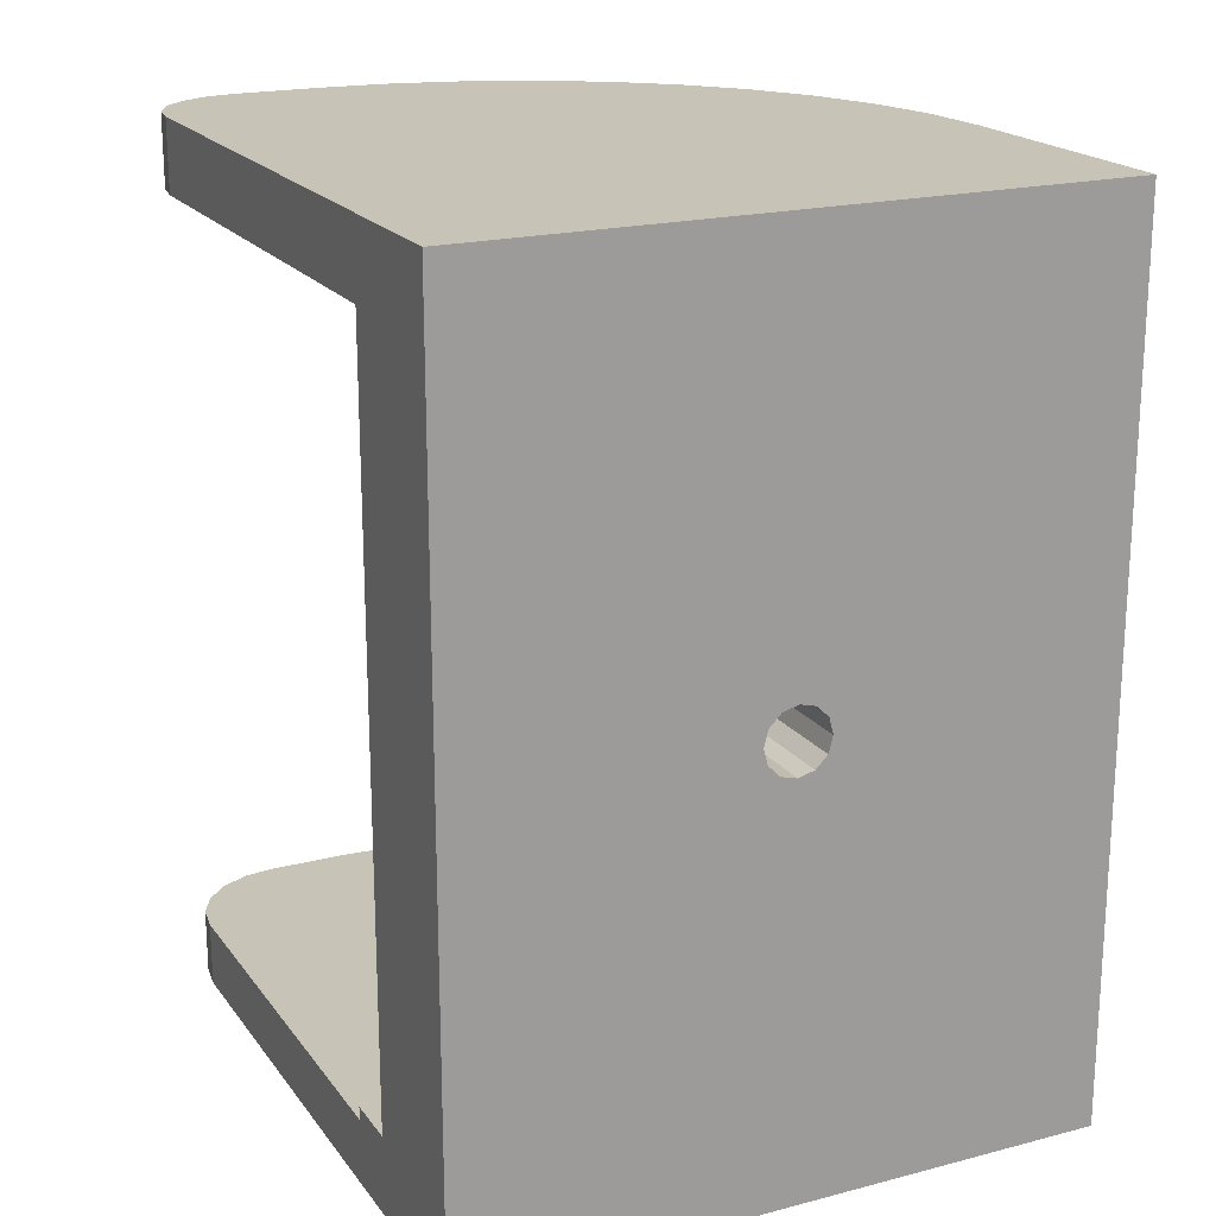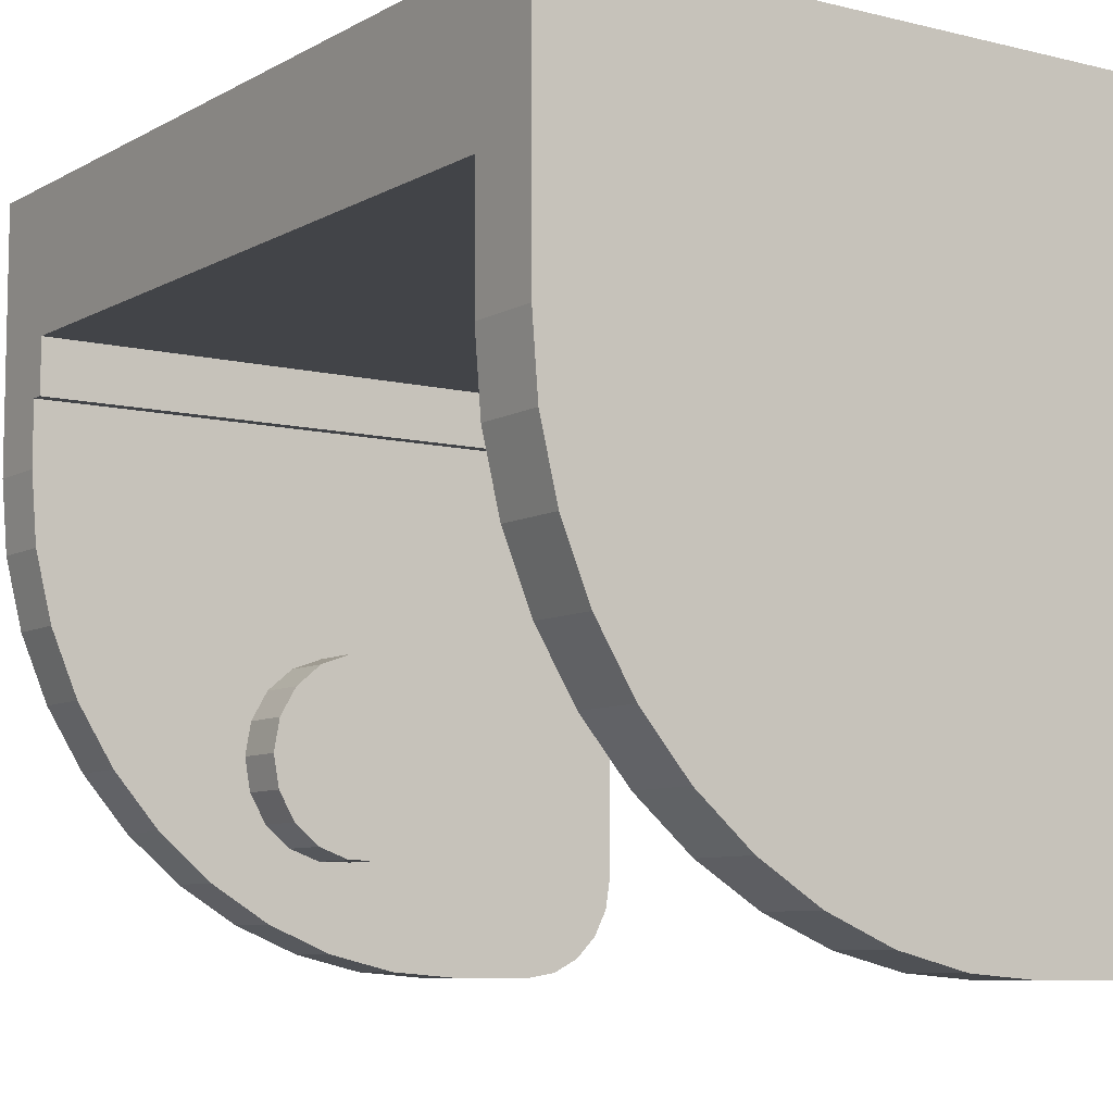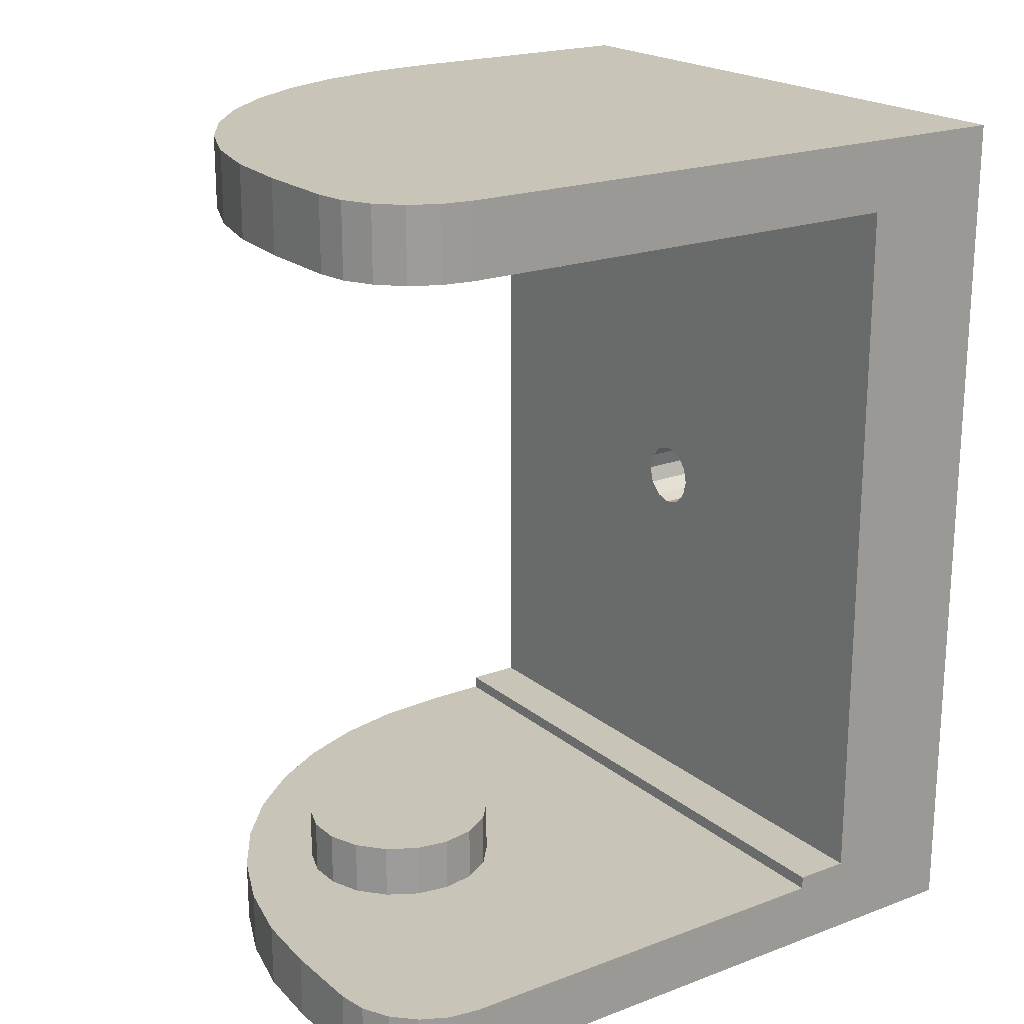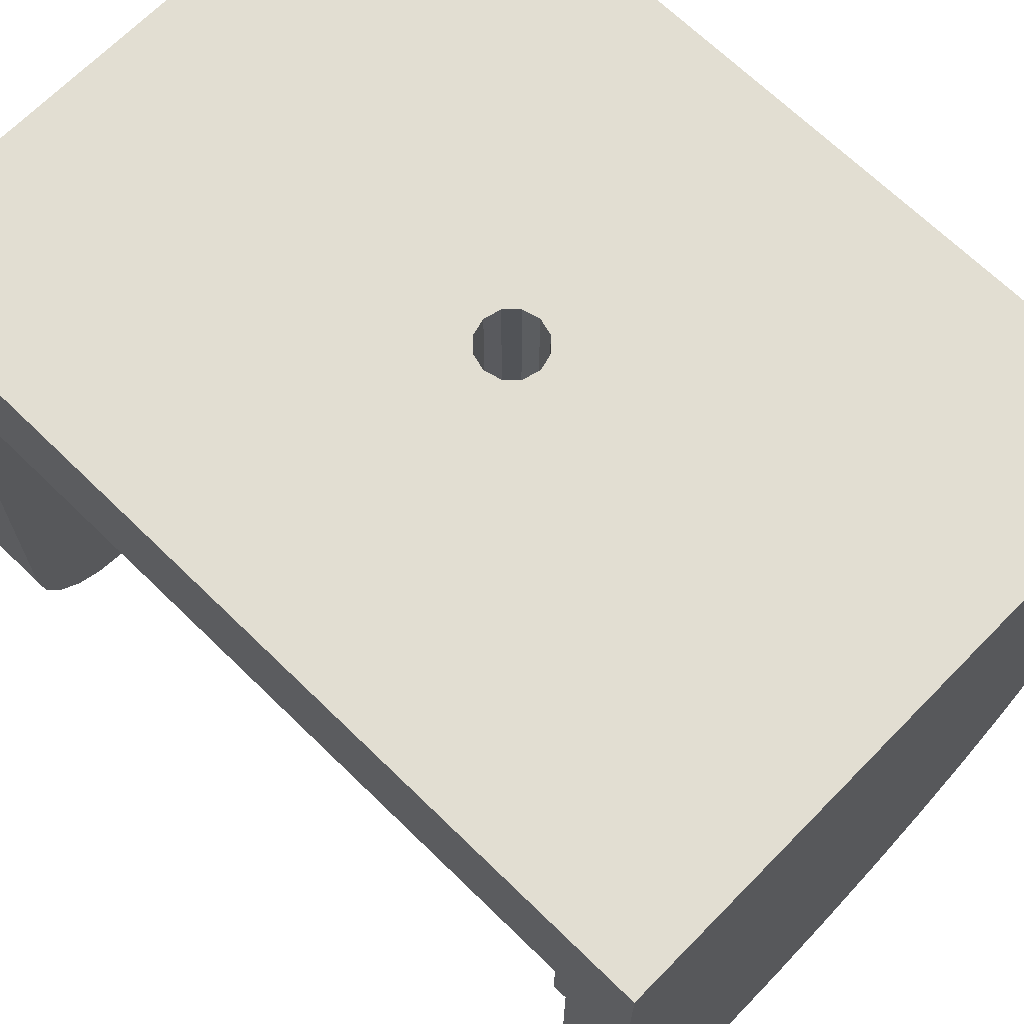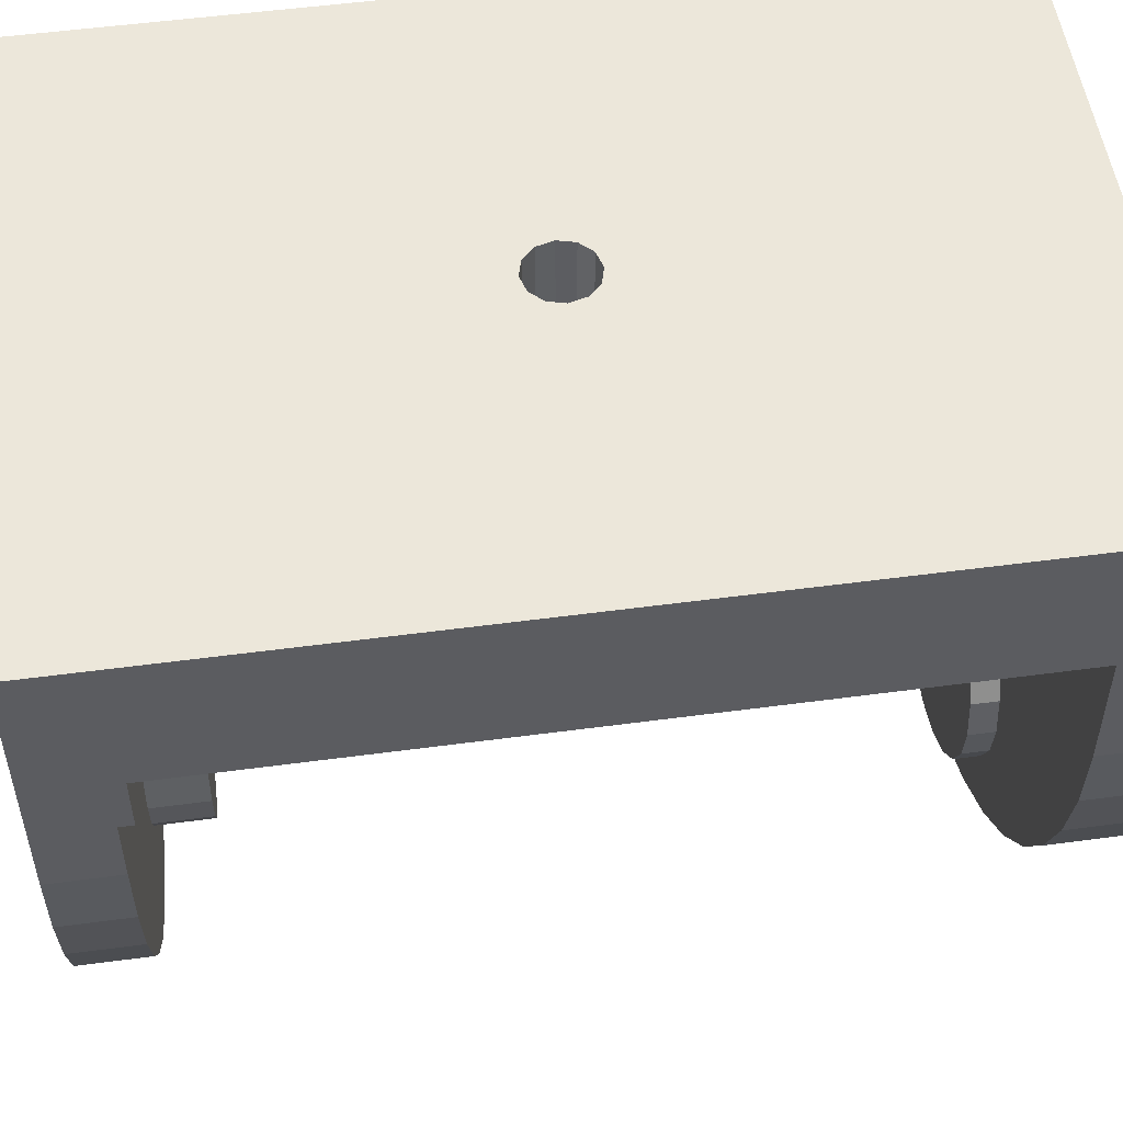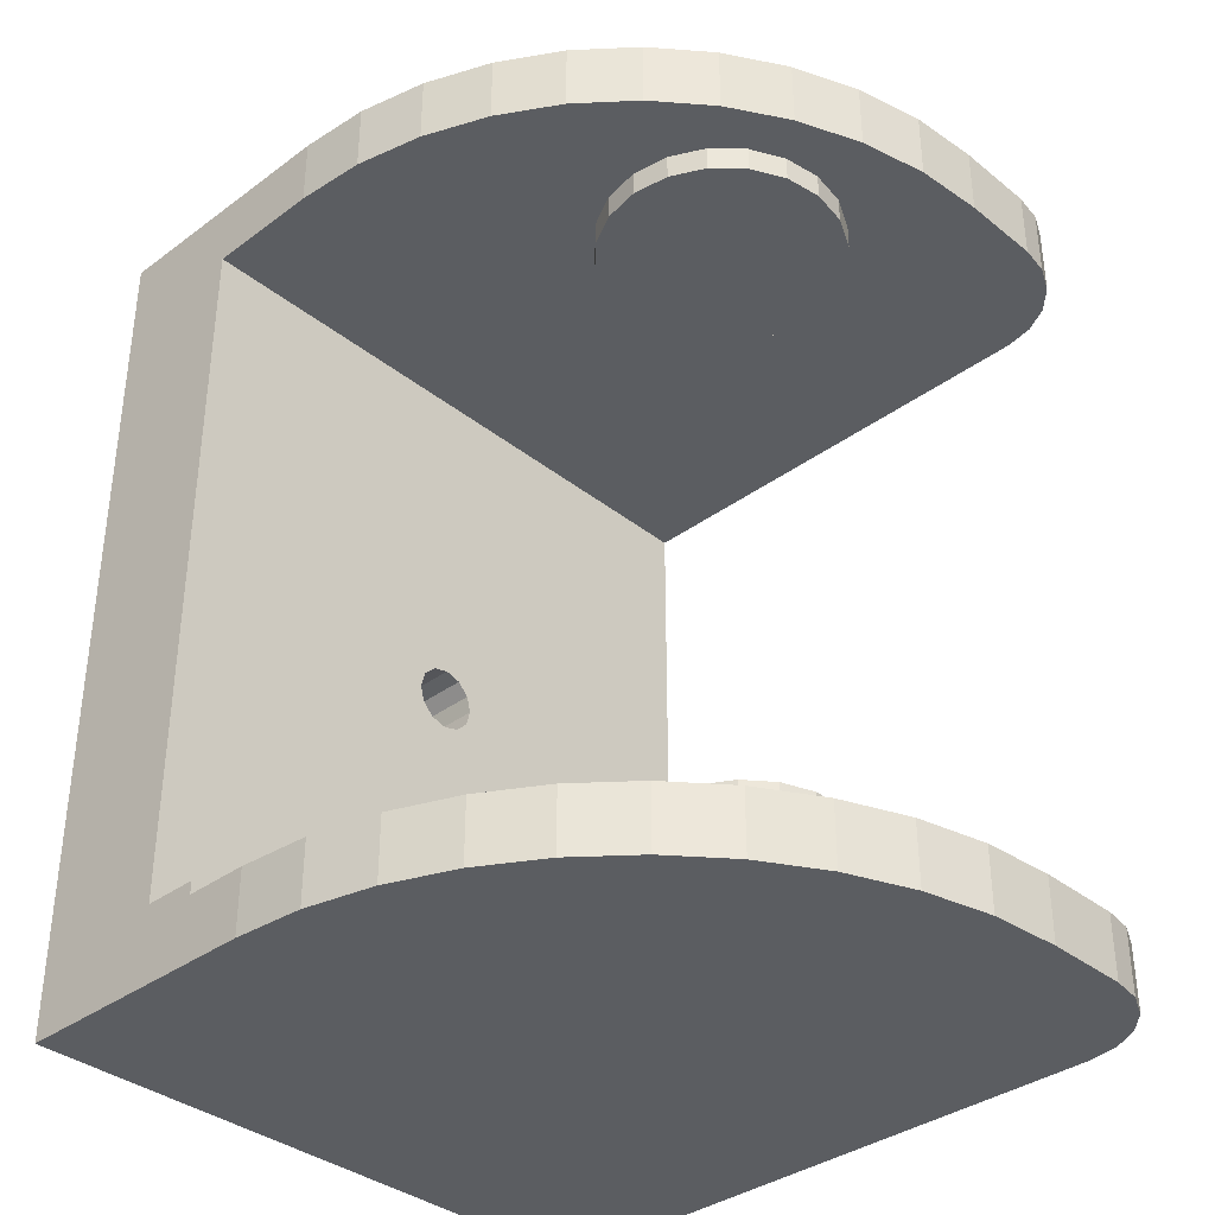
<metadata>
{"format":"obj","ext":"obj","renderer":"f3d","projection":"perspective","resolution":1024,"background":"white","views":[{"elev":19.7,"azim":-25.7,"up":"+Y"},{"elev":-8.0,"azim":145.7,"up":"+Z"},{"elev":20.2,"azim":-124.6,"up":"+Y"},{"elev":67.8,"azim":-45.6,"up":"+Z"},{"elev":52.5,"azim":81.8,"up":"+Z"},{"elev":-36.0,"azim":133.9,"up":"+Y"}]}
</metadata>
<code>
v  0.0005 -0.000866 0.0157
v  -1.684e-14 -0.001 0.0114
v  -1.679e-14 -0.001 0.0157
v  0.0005 -0.000866 0.0114
v  -0.0005 -0.000866 0.0114
v  -0.0005 -0.000866 0.0157
v  -0.000866 -0.0005 0.0114
v  -0.000866 -0.0005 0.0157
v  -0.001 5.84e-16 0.0114
v  -0.001 5.868e-16 0.0157
v  -0.000866 0.0005 0.0114
v  -0.000866 0.0005 0.0157
v  -0.0005 0.000866 0.0114
v  -0.0005 0.000866 0.0157
v  -1.687e-14 0.001 0.0114
v  -1.683e-14 0.001 0.0157
v  0.0005 0.000866 0.0114
v  0.0005 0.000866 0.0157
v  0.000866 0.0005 0.0114
v  0.000866 0.0005 0.0157
v  0.001 6.221e-16 0.0114
v  0.001 6.248e-16 0.0157
v  0.000866 -0.0005 0.0114
v  0.000866 -0.0005 0.0157
v  -0.0098 -0.01345 0.0157
v  -0.0098 0.01345 0.0157
v  0.0098 -0.01345 0.0157
v  -1.679e-14 -0.001 0.0157
v  -0.001 5.87e-16 0.0157
v  -1.683e-14 0.001 0.0157
v  0.0098 0.01345 0.0157
v  0.001 6.255e-16 0.0157
v  0.002234 0.01045 0.003074
v  0.001174 0.01045 0.003614
v  -0.003074 0.01045 -0.002234
v  0.003074 0.01045 0.002234
v  -7.727e-15 0.01045 0.0038
v  -0.001174 0.01045 0.003614
v  -0.002234 0.01045 0.003074
v  -0.003074 0.01045 0.002234
v  -0.003614 0.01045 0.001174
v  -0.0038 0.01045 4.289e-17
v  -0.003614 0.01045 -0.001174
v  0.003614 0.01045 -0.001174
v  0.0038 0.01045 -3.692e-17
v  -0.002234 0.01045 -0.003074
v  0.002234 0.01045 -0.003074
v  0.003074 0.01045 -0.002234
v  0.003614 0.01045 0.001174
v  -0.001174 0.01045 -0.003614
v  -7.81e-15 0.01045 -0.0038
v  0.001174 0.01045 -0.003614
v  0.0038 0.01125 -3.568e-17
v  0.003614 0.01125 -0.001174
v  0.005699 0.01125 -0.002199
v  0.007126 0.01125 -0.000529
v  0.008274 0.01125 0.001344
v  0.003614 0.01125 0.001174
v  0.004029 0.01125 -0.003626
v  0.003074 0.01125 -0.002234
v  0.002234 0.01125 -0.003074
v  0.002156 0.01125 -0.004774
v  0.001174 0.01125 -0.003614
v  0.0001262 0.01125 -0.005615
v  -7.825e-15 0.01125 -0.0038
v  -0.00201 0.01125 -0.006128
v  -0.001174 0.01125 -0.003614
v  -0.0042 0.01125 -0.0063
v  -0.002234 0.01125 -0.003074
v  -0.0068 0.01125 -0.0063
v  -0.003074 0.01125 -0.002234
v  -0.007727 0.01125 -0.006153
v  -0.009227 0.01125 -0.005063
v  -0.008563 0.01125 -0.005727
v  -0.003614 0.01125 -0.001174
v  -0.0098 0.01125 -0.0033
v  -0.009653 0.01125 -0.004227
v  -0.0038 0.01125 4.149e-17
v  -0.0098 0.01125 0.0114
v  -0.003614 0.01125 0.001174
v  -0.003074 0.01125 0.002234
v  -0.002234 0.01125 0.003074
v  -0.001174 0.01125 0.003614
v  -7.742e-15 0.01125 0.0038
v  0.0098 0.01125 0.0114
v  0.001174 0.01125 0.003614
v  0.002234 0.01125 0.003074
v  0.0098 0.01125 0.0077
v  0.003074 0.01125 0.002234
v  0.009628 0.01125 0.00551
v  0.009115 0.01125 0.003374
v  -0.00201 0.01345 -0.006128
v  -0.0042 0.01345 -0.0063
v  0.0001262 0.01345 -0.005615
v  -0.0098 0.01345 -0.0033
v  -0.0068 0.01345 -0.0063
v  -0.009653 0.01345 -0.004227
v  -0.007727 0.01345 -0.006153
v  -0.008563 0.01345 -0.005727
v  -0.009227 0.01345 -0.005063
v  0.0098 0.01345 0.0077
v  0.009628 0.01345 0.00551
v  0.009115 0.01345 0.003374
v  0.008274 0.01345 0.001344
v  0.007126 0.01345 -0.000529
v  0.005699 0.01345 -0.002199
v  0.004029 0.01345 -0.003626
v  0.002156 0.01345 -0.004774
v  -0.0038 0.01045 4.196e-17
v  -7.727e-15 0.01045 0.0038
v  0.0038 0.01125 -3.74e-17
v  -7.81e-15 0.01045 -0.0038
v  0.0098 -0.01105 0.0114
v  0.001 6.593e-16 0.0114
v  -0.0098 -0.01105 0.0114
v  -1.684e-14 -0.001 0.0114
v  -0.001 5.84e-16 0.0114
v  0.0098 -0.01105 0.0097
v  -0.0098 -0.01105 0.0097
v  0.002819 -0.00975 -0.001026
v  0.002298 -0.00975 -0.001928
v  0.0015 -0.00975 -0.002598
v  0.003 -0.00975 4.467e-16
v  0.002819 -0.00975 0.001026
v  0.002298 -0.00975 0.001928
v  0.0005209 -0.00975 -0.002954
v  -0.0005209 -0.00975 -0.002954
v  -0.0015 -0.00975 -0.002598
v  -0.002298 -0.00975 -0.001928
v  -0.002819 -0.00975 -0.001026
v  -0.003 -0.00975 5.039e-16
v  -0.002819 -0.00975 0.001026
v  -0.002298 -0.00975 0.001928
v  -0.0015 -0.00975 0.002598
v  -0.0005209 -0.00975 0.002954
v  0.0005209 -0.00975 0.002954
v  0.0015 -0.00975 0.002598
v  0.0098 -0.01345 0.0077
v  0.009628 -0.01345 0.00551
v  0.009115 -0.01345 0.003374
v  0.008274 -0.01345 0.001344
v  0.007126 -0.01345 -0.000529
v  0.005699 -0.01345 -0.002199
v  0.004029 -0.01345 -0.003626
v  0.002156 -0.01345 -0.004774
v  0.0001262 -0.01345 -0.005615
v  -0.00201 -0.01345 -0.006128
v  -0.0042 -0.01345 -0.0063
v  -0.0098 -0.01345 -0.0033
v  -0.0068 -0.01345 -0.0063
v  -0.009653 -0.01345 -0.004227
v  -0.007727 -0.01345 -0.006153
v  -0.009227 -0.01345 -0.005063
v  -0.008563 -0.01345 -0.005727
v  0.0098 -0.01145 0.0097
v  0.0098 -0.01145 0.0077
v  0.002298 -0.01145 0.001928
v  0.0015 -0.01145 0.002598
v  0.0005209 -0.01145 0.002954
v  -0.0098 -0.01145 0.0097
v  0.009628 -0.01145 0.00551
v  0.002819 -0.01145 0.001026
v  0.009115 -0.01145 0.003374
v  0.008274 -0.01145 0.001344
v  0.003 -0.01145 4.462e-16
v  0.007126 -0.01145 -0.000529
v  0.002819 -0.01145 -0.001026
v  0.005699 -0.01145 -0.002199
v  0.002298 -0.01145 -0.001928
v  0.004029 -0.01145 -0.003626
v  0.0015 -0.01145 -0.002598
v  0.002156 -0.01145 -0.004774
v  0.0005209 -0.01145 -0.002954
v  0.0001262 -0.01145 -0.005615
v  -0.0005209 -0.01145 -0.002954
v  -0.00201 -0.01145 -0.006128
v  -0.0015 -0.01145 -0.002598
v  -0.0042 -0.01145 -0.0063
v  -0.002298 -0.01145 -0.001928
v  -0.0068 -0.01145 -0.0063
v  -0.007727 -0.01145 -0.006153
v  -0.008563 -0.01145 -0.005727
v  -0.009653 -0.01145 -0.004227
v  -0.002819 -0.01145 -0.001026
v  -0.009227 -0.01145 -0.005063
v  -0.0098 -0.01145 -0.0033
v  -0.003 -0.01145 5.05e-16
v  -0.002819 -0.01145 0.001026
v  -0.0005209 -0.01145 0.002954
v  -0.0015 -0.01145 0.002598
v  -0.002298 -0.01145 0.001928
v  0.003 -0.00975 4.452e-16
v  0.003 -0.01145 4.462e-16
v  -0.003 -0.01145 5.05e-16
g <STL_BINARY>
f 1 2 3
f 1 4 2
f 3 2 5
f 3 5 6
f 6 5 7
f 6 7 8
f 8 7 9
f 8 9 10
f 10 9 11
f 10 11 12
f 12 11 13
f 12 13 14
f 14 13 15
f 14 15 16
f 16 15 17
f 16 17 18
f 18 17 19
f 18 19 20
f 20 19 21
f 20 21 22
f 22 21 23
f 22 23 24
f 24 23 4
f 24 4 1
f 25 6 8
f 25 8 26
f 27 1 25
f 25 1 28
f 25 28 6
f 26 8 29
f 26 29 12
f 12 14 26
f 26 14 30
f 26 30 31
f 31 30 18
f 18 20 31
f 31 20 32
f 31 32 27
f 27 32 24
f 27 24 1
f 33 34 35
f 35 36 33
f 35 34 37
f 37 38 35
f 35 38 39
f 35 39 40
f 40 41 35
f 35 41 42
f 35 42 43
f 44 45 35
f 46 47 35
f 35 47 48
f 35 48 44
f 45 49 35
f 35 49 36
f 46 50 51
f 51 52 46
f 46 52 47
f 53 54 55
f 55 56 53
f 53 56 57
f 53 57 58
f 55 54 59
f 54 60 59
f 59 60 61
f 59 61 62
f 62 61 63
f 62 63 64
f 64 63 65
f 64 65 66
f 66 65 67
f 66 67 68
f 68 67 69
f 68 69 70
f 70 69 71
f 70 71 72
f 73 74 71
f 72 71 74
f 75 76 71
f 71 76 77
f 71 77 73
f 76 75 78
f 76 78 79
f 78 80 79
f 79 80 81
f 79 81 82
f 82 83 79
f 79 83 84
f 79 84 85
f 86 85 84
f 87 88 85
f 87 85 86
f 89 88 87
f 89 90 88
f 58 91 89
f 89 91 90
f 58 57 91
f 92 93 26
f 26 94 92
f 26 93 95
f 95 93 96
f 95 96 97
f 97 96 98
f 99 100 97
f 97 98 99
f 26 31 101
f 101 102 26
f 26 102 103
f 26 103 104
f 104 105 26
f 26 105 106
f 26 106 107
f 107 108 26
f 26 108 94
f 68 93 92
f 68 92 66
f 66 92 94
f 66 94 64
f 64 94 108
f 64 108 62
f 62 108 107
f 62 107 59
f 59 107 106
f 59 106 55
f 55 106 105
f 55 105 56
f 56 105 104
f 56 104 57
f 57 104 103
f 57 103 91
f 91 103 102
f 91 102 90
f 90 102 101
f 90 101 88
f 93 68 96
f 96 68 70
f 76 95 97
f 76 97 77
f 77 97 100
f 77 100 73
f 73 100 99
f 73 99 74
f 74 99 98
f 74 98 72
f 72 98 96
f 72 96 70
f 75 109 78
f 75 43 109
f 78 109 41
f 78 41 80
f 80 41 40
f 80 40 81
f 81 40 39
f 81 39 82
f 82 39 38
f 82 38 83
f 83 38 110
f 83 110 84
f 84 110 34
f 84 34 86
f 86 34 33
f 86 33 87
f 87 33 36
f 87 36 89
f 89 36 49
f 89 49 58
f 58 49 45
f 58 45 111
f 111 45 44
f 111 44 54
f 54 44 48
f 54 48 60
f 60 48 47
f 60 47 61
f 61 47 52
f 61 52 63
f 63 52 112
f 63 112 65
f 65 112 50
f 65 50 67
f 67 50 46
f 67 46 69
f 69 46 35
f 69 35 71
f 71 35 43
f 71 43 75
f 113 23 114
f 113 114 85
f 115 116 113
f 113 116 4
f 113 4 23
f 114 19 85
f 85 19 17
f 85 17 79
f 79 17 15
f 15 13 79
f 79 13 11
f 79 11 115
f 115 11 117
f 115 117 7
f 7 5 115
f 115 5 116
f 118 119 113
f 113 119 115
f 120 121 122
f 123 120 124
f 124 120 122
f 124 122 125
f 125 122 126
f 126 127 125
f 125 127 128
f 125 128 129
f 125 129 130
f 130 131 125
f 125 131 132
f 125 132 133
f 134 125 133
f 135 125 134
f 136 137 135
f 135 137 125
f 138 27 25
f 138 25 139
f 25 140 139
f 25 141 140
f 142 141 25
f 25 143 142
f 25 144 143
f 145 144 25
f 25 146 145
f 25 147 146
f 148 147 25
f 148 25 149
f 149 150 148
f 151 152 149
f 149 152 150
f 153 154 151
f 151 154 152
f 155 156 157
f 157 158 155
f 155 158 159
f 155 159 160
f 157 156 161
f 157 161 162
f 161 163 162
f 162 163 164
f 162 164 165
f 165 164 166
f 165 166 167
f 167 166 168
f 167 168 169
f 169 168 170
f 169 170 171
f 171 170 172
f 171 172 173
f 173 172 174
f 173 174 175
f 175 174 176
f 175 176 177
f 177 176 178
f 177 178 179
f 179 178 180
f 179 181 182
f 183 184 179
f 183 179 185
f 185 179 182
f 179 180 181
f 186 184 183
f 186 187 184
f 160 188 186
f 188 187 186
f 160 159 189
f 160 189 190
f 190 191 160
f 160 191 188
f 148 178 176
f 148 176 147
f 147 176 174
f 147 174 146
f 146 174 172
f 146 172 145
f 145 172 170
f 145 170 144
f 144 170 168
f 144 168 143
f 143 168 166
f 143 166 142
f 142 166 164
f 142 164 141
f 141 164 163
f 141 163 140
f 140 163 161
f 140 161 139
f 139 161 156
f 139 156 138
f 149 186 183
f 149 183 151
f 151 183 185
f 151 185 153
f 153 185 182
f 153 182 154
f 154 182 181
f 154 181 152
f 152 181 180
f 152 180 150
f 115 25 79
f 119 25 115
f 79 25 26
f 160 149 25
f 160 25 119
f 79 26 76
f 76 26 95
f 186 149 160
f 119 118 160
f 160 118 155
f 138 156 27
f 27 156 155
f 113 31 27
f 113 27 118
f 118 27 155
f 85 31 113
f 85 101 31
f 88 101 85
f 150 180 148
f 148 180 178
f 167 192 193
f 167 120 192
f 193 192 124
f 193 124 162
f 162 124 125
f 162 125 157
f 157 125 137
f 157 137 158
f 158 137 136
f 158 136 159
f 159 136 135
f 159 135 189
f 189 135 134
f 189 134 190
f 190 134 133
f 190 133 191
f 191 133 132
f 191 132 188
f 188 132 131
f 188 131 194
f 194 131 130
f 194 130 184
f 184 130 129
f 184 129 179
f 179 129 128
f 179 128 177
f 177 128 127
f 177 127 175
f 175 127 126
f 175 126 173
f 173 126 122
f 173 122 171
f 171 122 121
f 171 121 169
f 169 121 120
f 169 120 167

</code>
